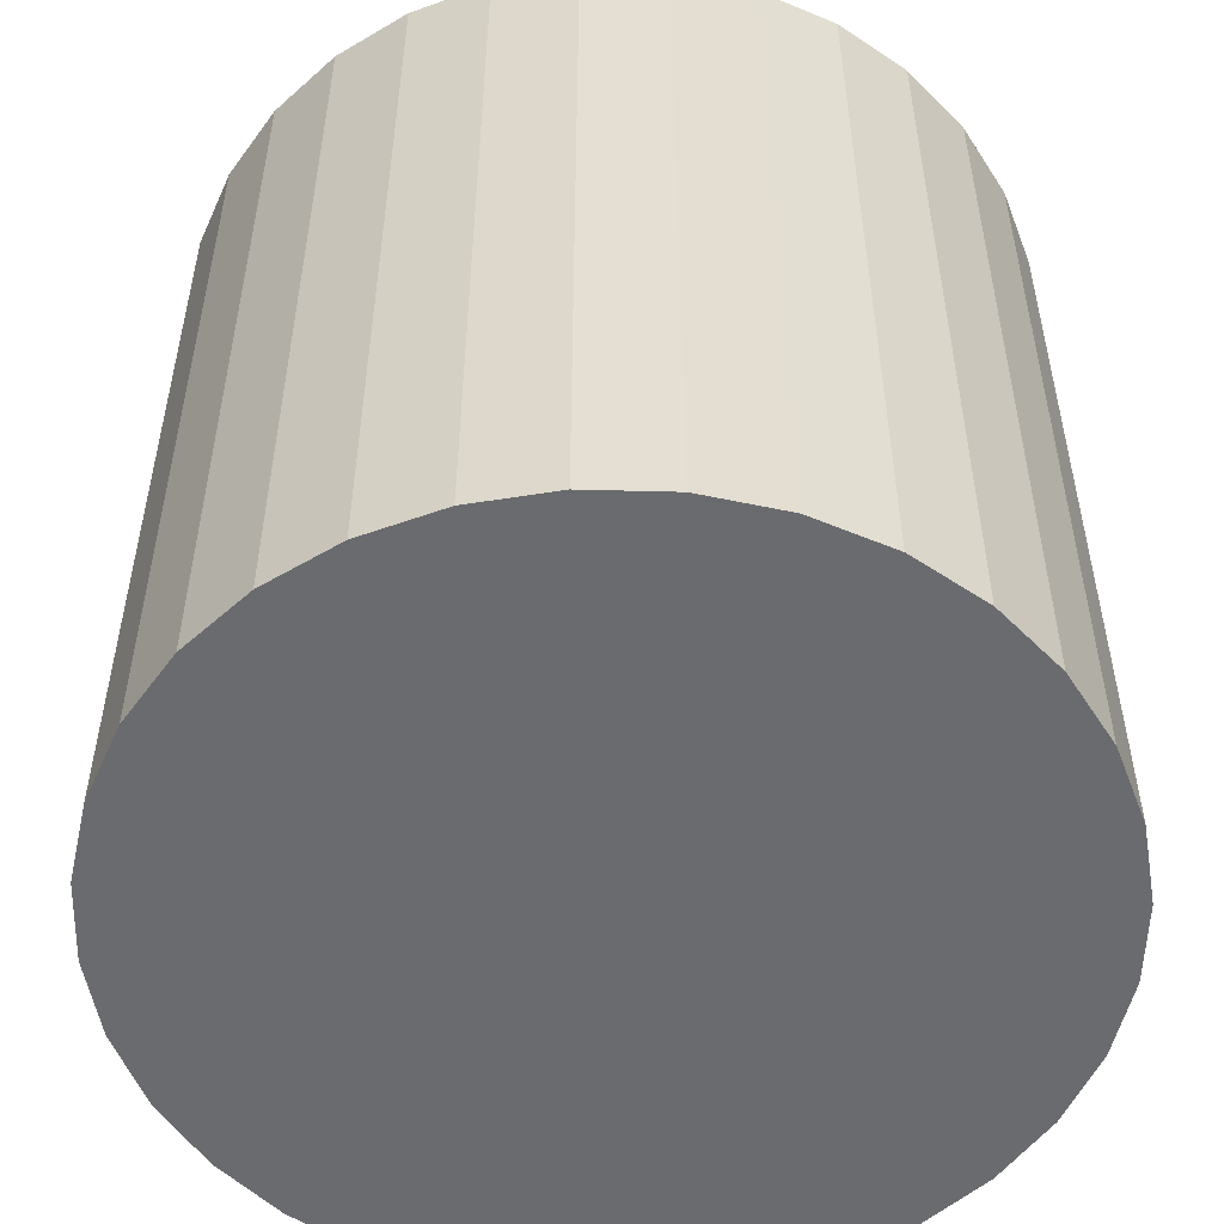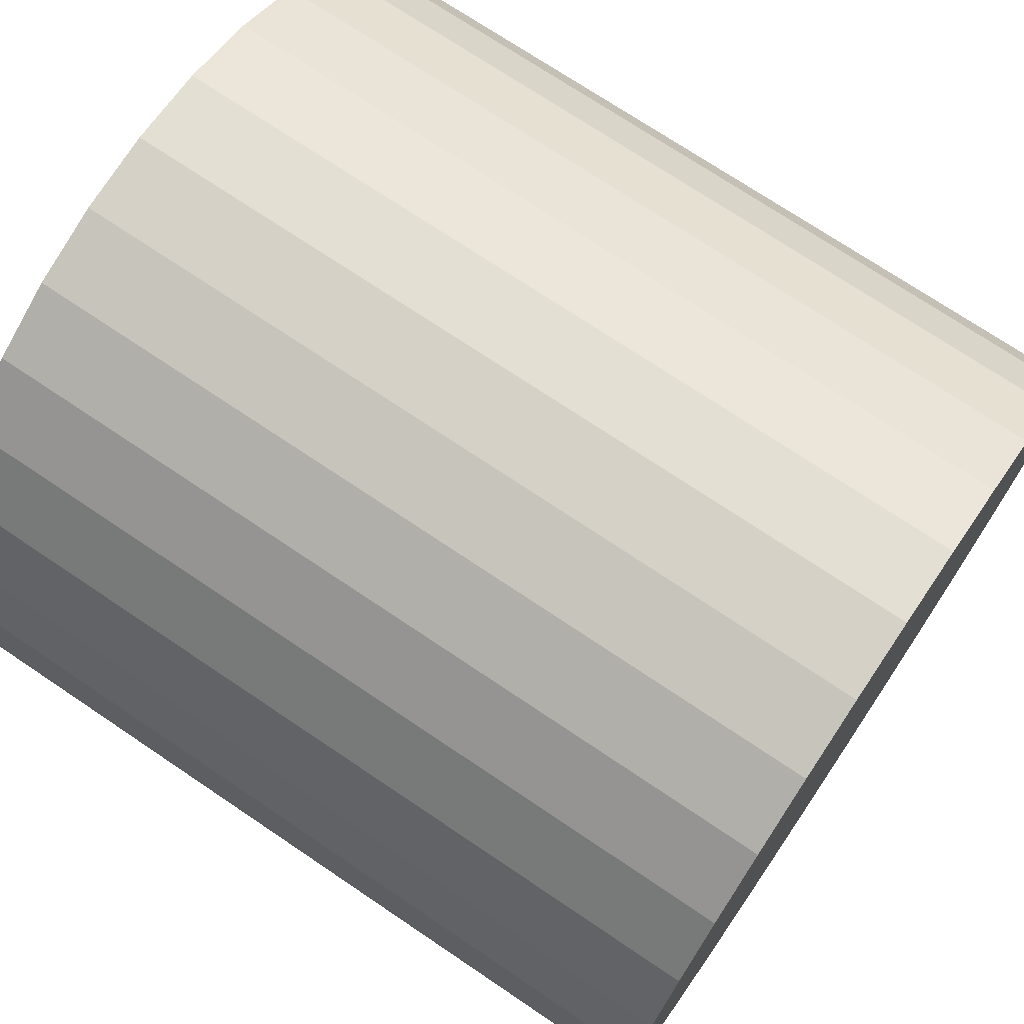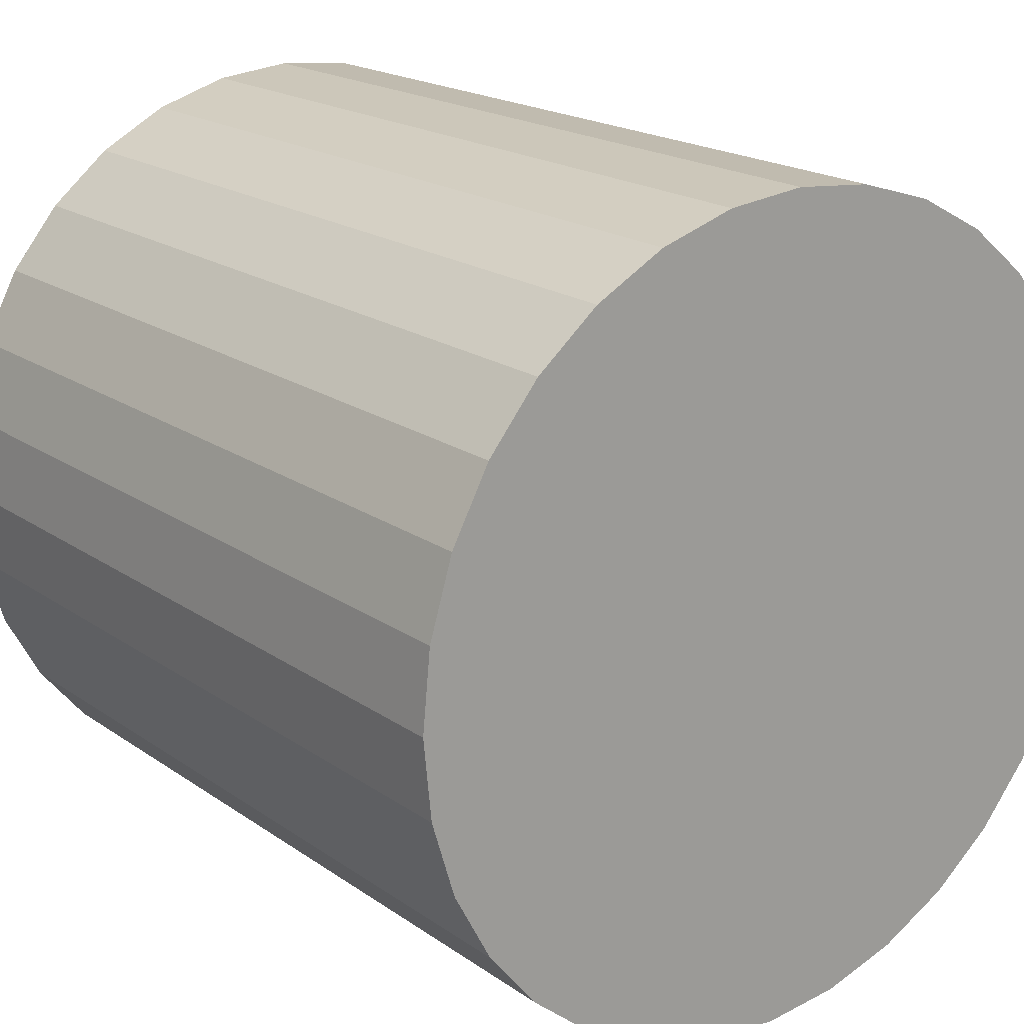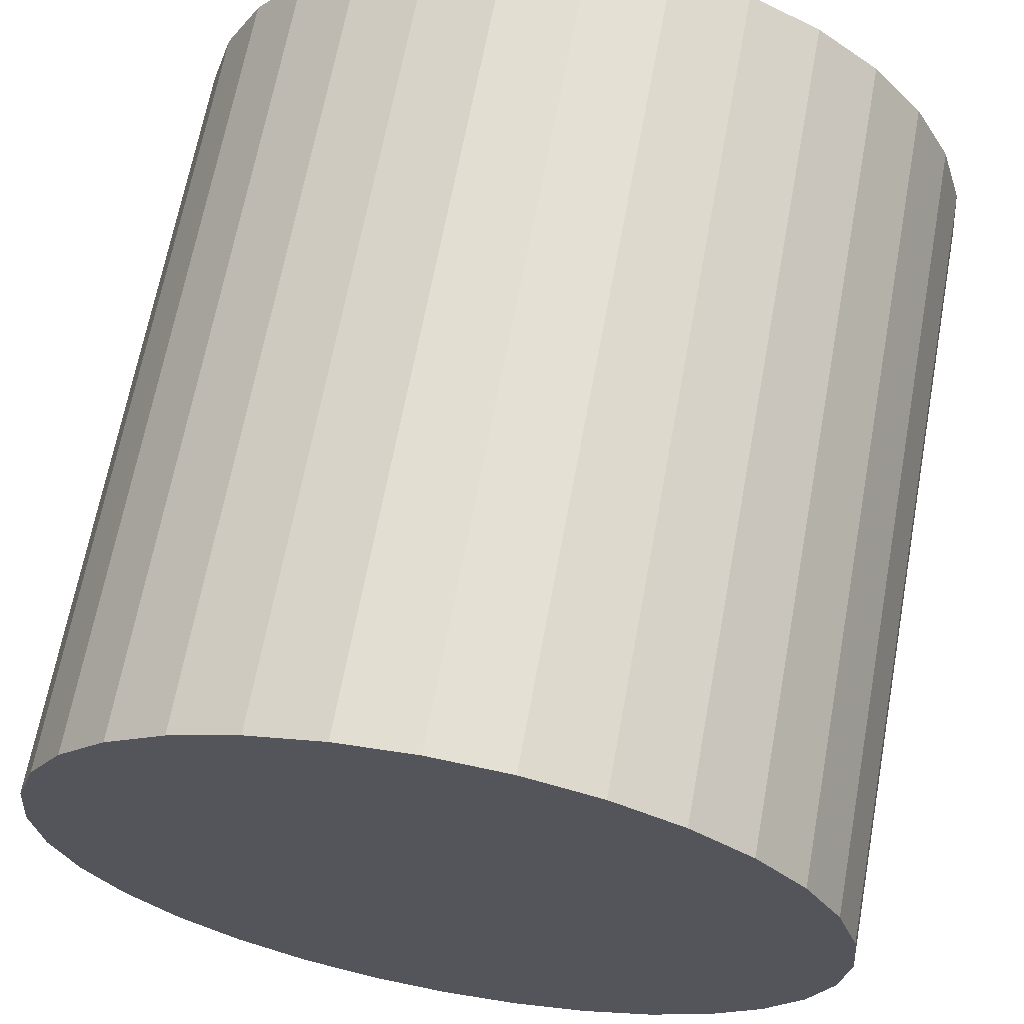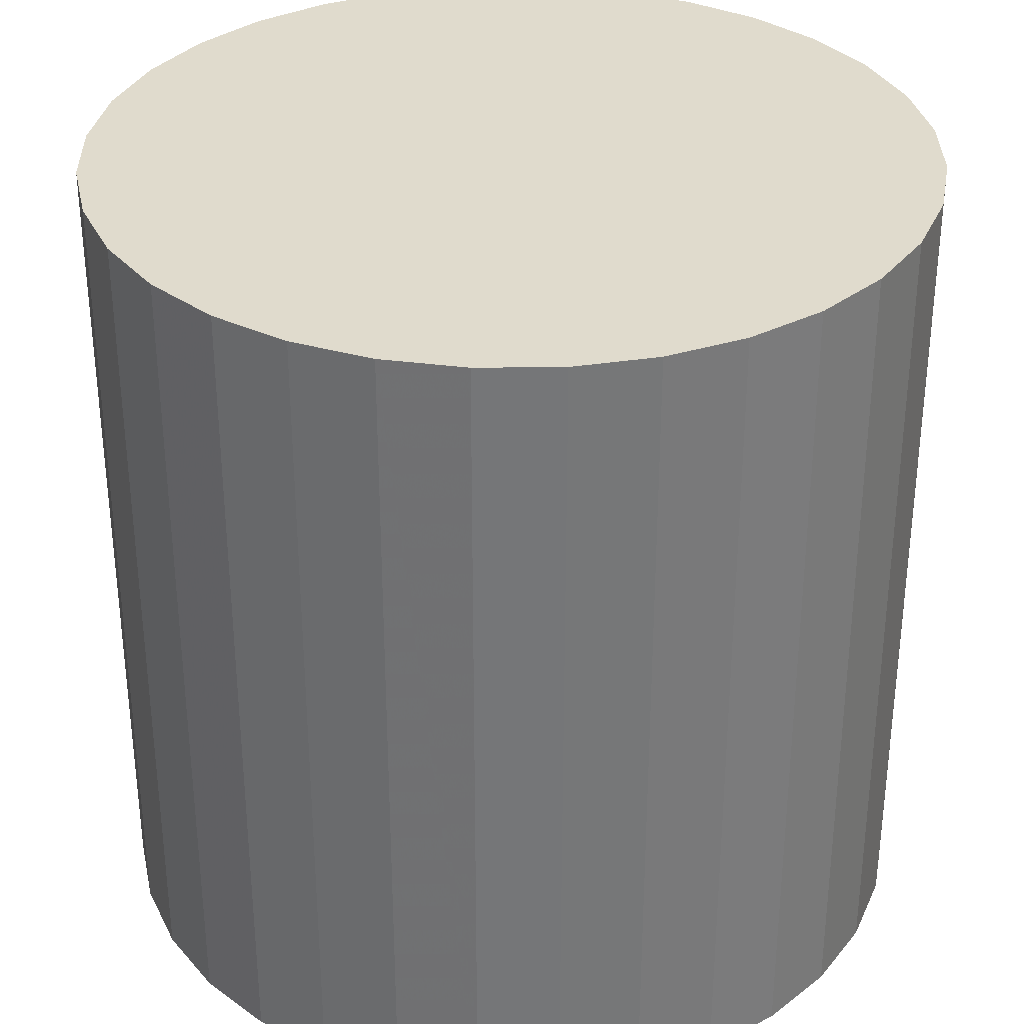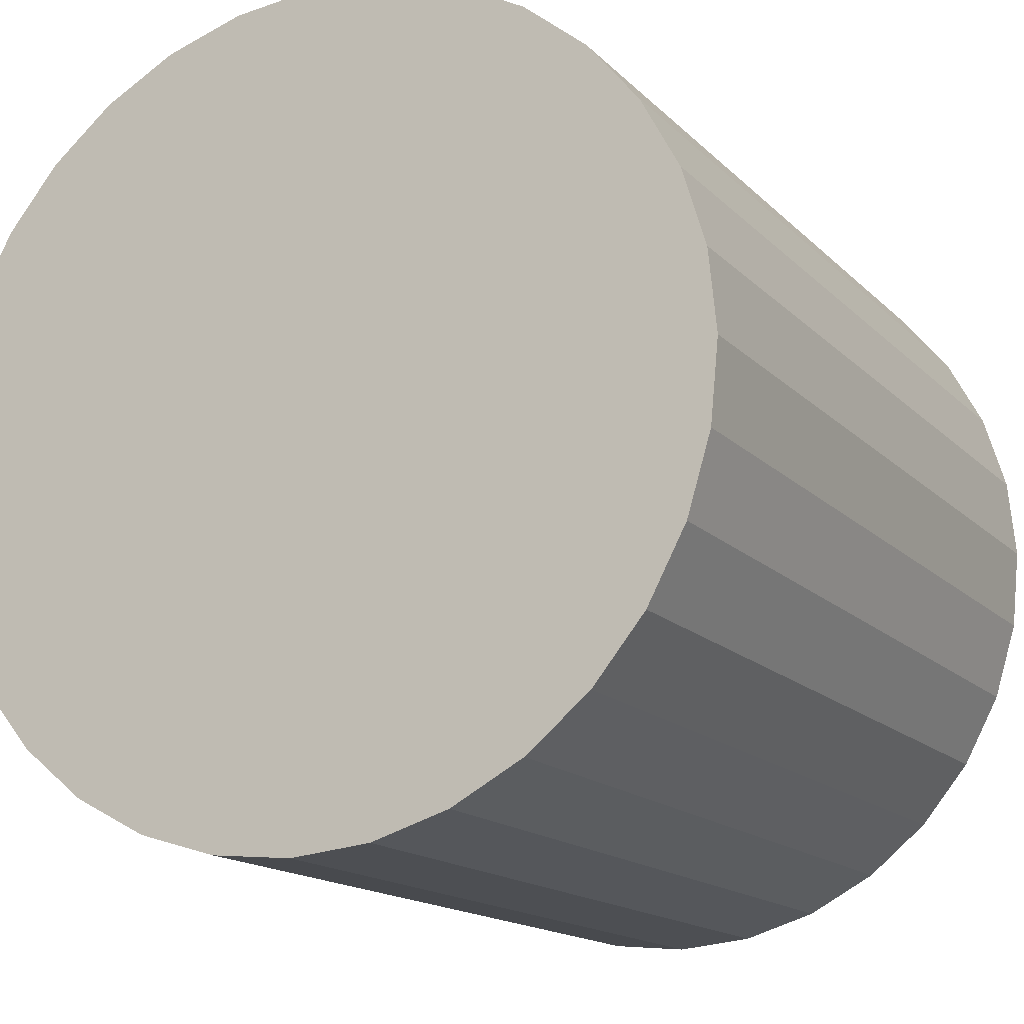
<metadata>
{"format":"obj","ext":"obj","renderer":"f3d","projection":"perspective","resolution":1024,"background":"white","views":[{"elev":-53.4,"azim":-97.2,"up":"+Y"},{"elev":72.5,"azim":-56.0,"up":"+Z"},{"elev":19.0,"azim":142.3,"up":"+Z"},{"elev":66.1,"azim":-169.5,"up":"+Z"},{"elev":33.3,"azim":173.5,"up":"+Y"},{"elev":-15.5,"azim":-152.2,"up":"+Z"}]}
</metadata>
<code>
o Cylinder
v 0 0 20
v 0 -40 20
v 3.902 0 19.62
v 3.902 -40 19.62
v 7.654 0 18.48
v 7.654 -40 18.48
v 11.11 0 16.63
v 11.11 -40 16.63
v 14.14 0 14.14
v 14.14 -40 14.14
v 16.63 0 11.11
v 16.63 -40 11.11
v 18.48 0 7.654
v 18.48 -40 7.654
v 19.62 0 3.902
v 19.62 -40 3.902
v 20 0 2e-06
v 20 -40 2e-06
v 19.62 0 -3.902
v 19.62 -40 -3.902
v 18.48 0 -7.654
v 18.48 -40 -7.654
v 16.63 0 -11.11
v 16.63 -40 -11.11
v 14.14 0 -14.14
v 14.14 -40 -14.14
v 11.11 0 -16.63
v 11.11 -40 -16.63
v 7.654 0 -18.48
v 7.654 -40 -18.48
v 3.902 0 -19.62
v 3.902 -40 -19.62
v -7e-06 0 -20
v -7e-06 -40 -20
v -3.902 0 -19.62
v -3.902 -40 -19.62
v -7.654 0 -18.48
v -7.654 -40 -18.48
v -11.11 0 -16.63
v -11.11 -40 -16.63
v -14.14 0 -14.14
v -14.14 -40 -14.14
v -16.63 0 -11.11
v -16.63 -40 -11.11
v -18.48 0 -7.654
v -18.48 -40 -7.654
v -19.62 0 -3.902
v -19.62 -40 -3.902
v -20 0 1.9e-05
v -20 -40 1.9e-05
v -19.62 0 3.902
v -19.62 -40 3.902
v -18.48 0 7.654
v -18.48 -40 7.654
v -16.63 0 11.11
v -16.63 -40 11.11
v -14.14 0 14.14
v -14.14 -40 14.14
v -11.11 0 16.63
v -11.11 -40 16.63
v -7.654 0 18.48
v -7.654 -40 18.48
v -3.902 0 19.62
v -3.902 -40 19.62
f 1 2 4 3
f 3 4 6 5
f 5 6 8 7
f 7 8 10 9
f 9 10 12 11
f 11 12 14 13
f 13 14 16 15
f 15 16 18 17
f 17 18 20 19
f 19 20 22 21
f 21 22 24 23
f 23 24 26 25
f 25 26 28 27
f 27 28 30 29
f 29 30 32 31
f 31 32 34 33
f 33 34 36 35
f 35 36 38 37
f 37 38 40 39
f 39 40 42 41
f 41 42 44 43
f 43 44 46 45
f 45 46 48 47
f 47 48 50 49
f 49 50 52 51
f 51 52 54 53
f 53 54 56 55
f 55 56 58 57
f 57 58 60 59
f 59 60 62 61
f 4 2 64 62 60 58 56 54 52 50 48 46 44 42 40 38 36 34 32 30 28 26 24 22 20 18 16 14 12 10 8 6
f 63 64 2 1
f 61 62 64 63
f 1 3 5 7 9 11 13 15 17 19 21 23 25 27 29 31 33 35 37 39 41 43 45 47 49 51 53 55 57 59 61 63

</code>
